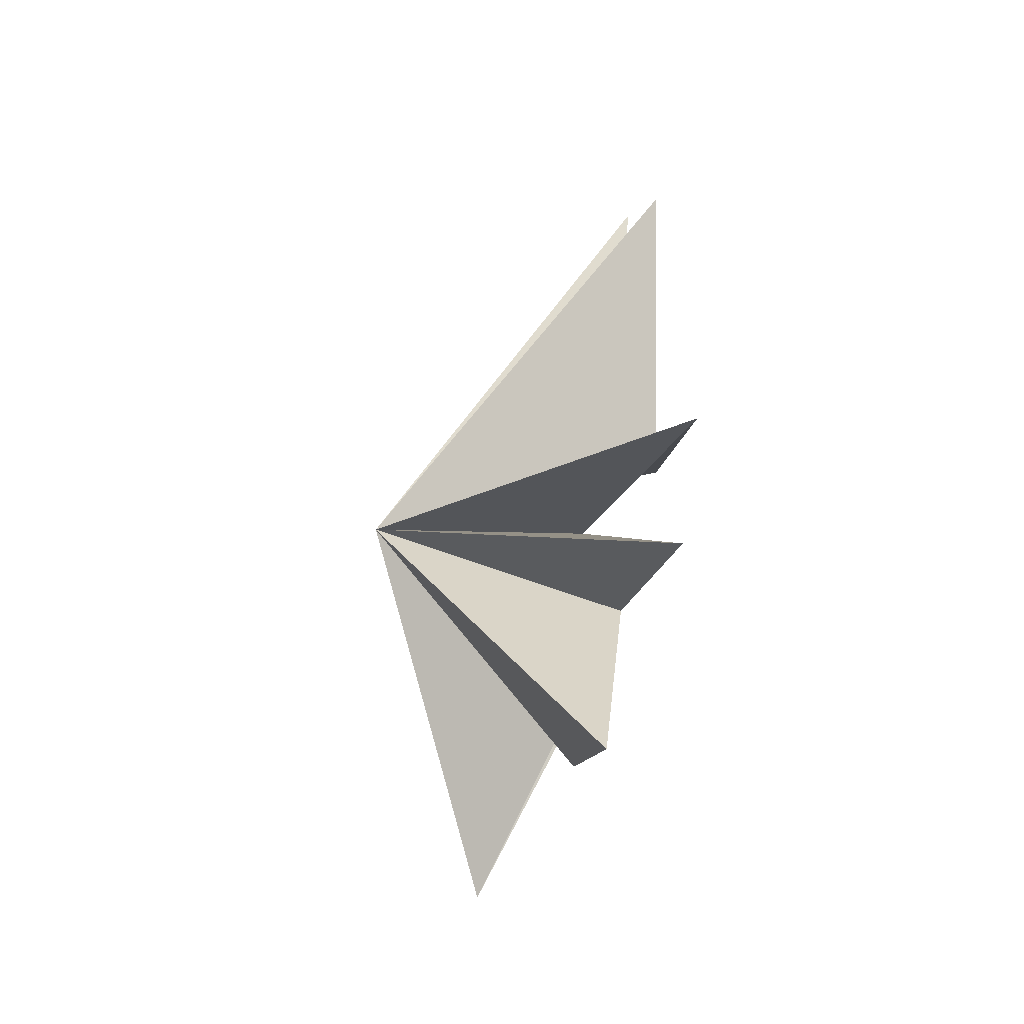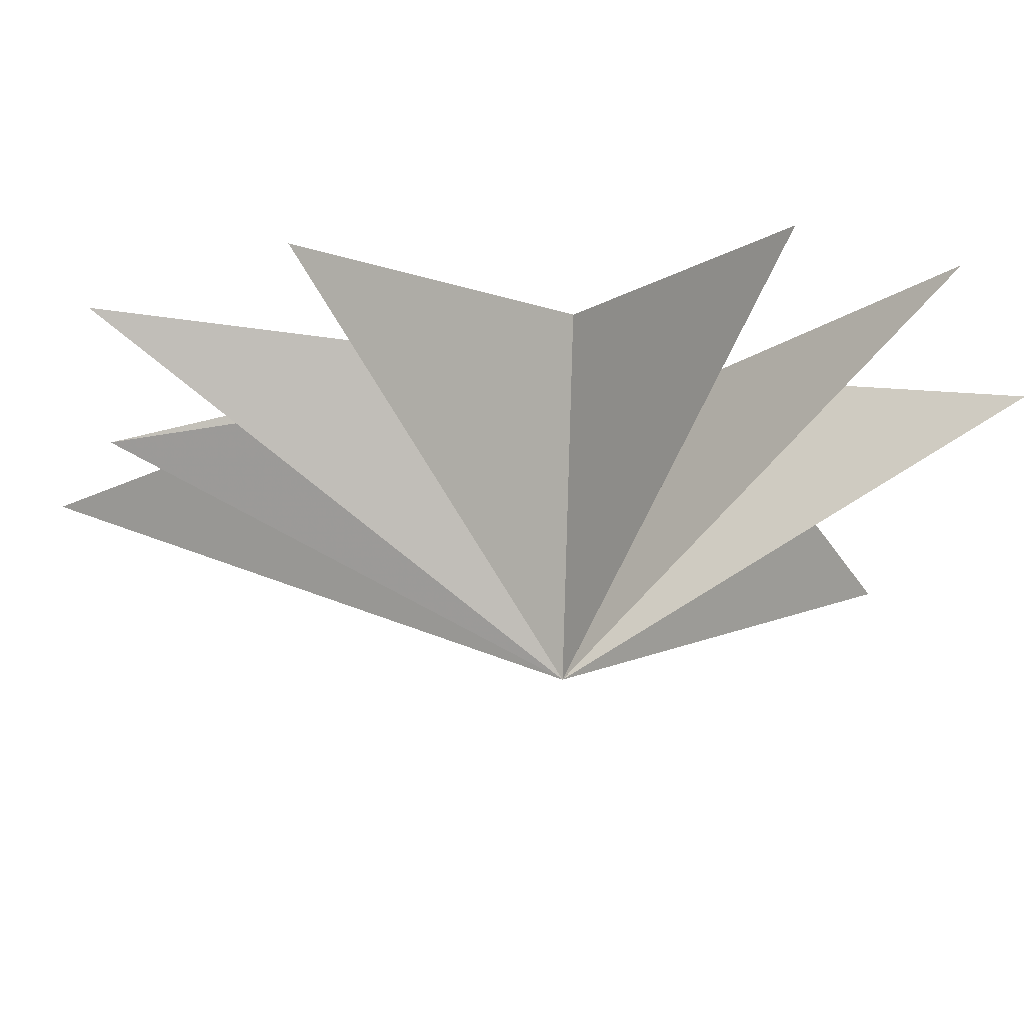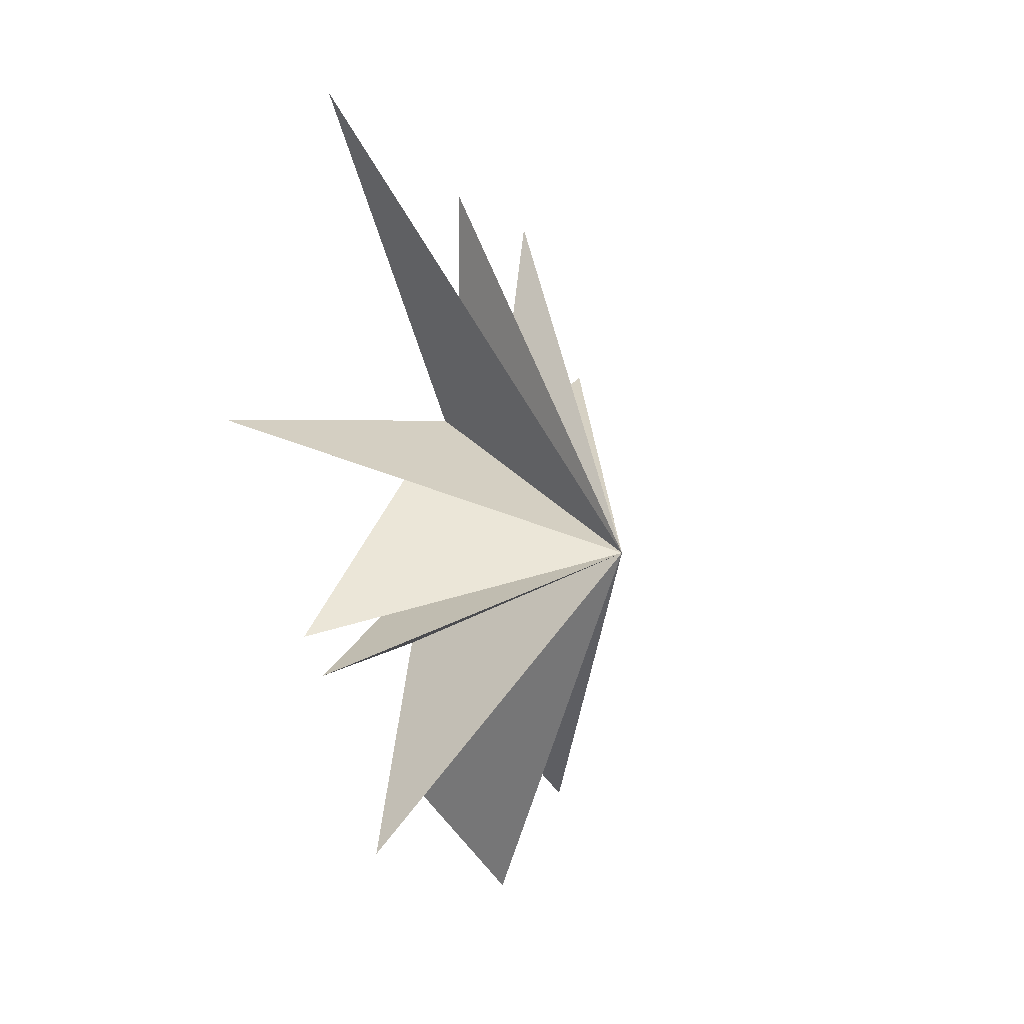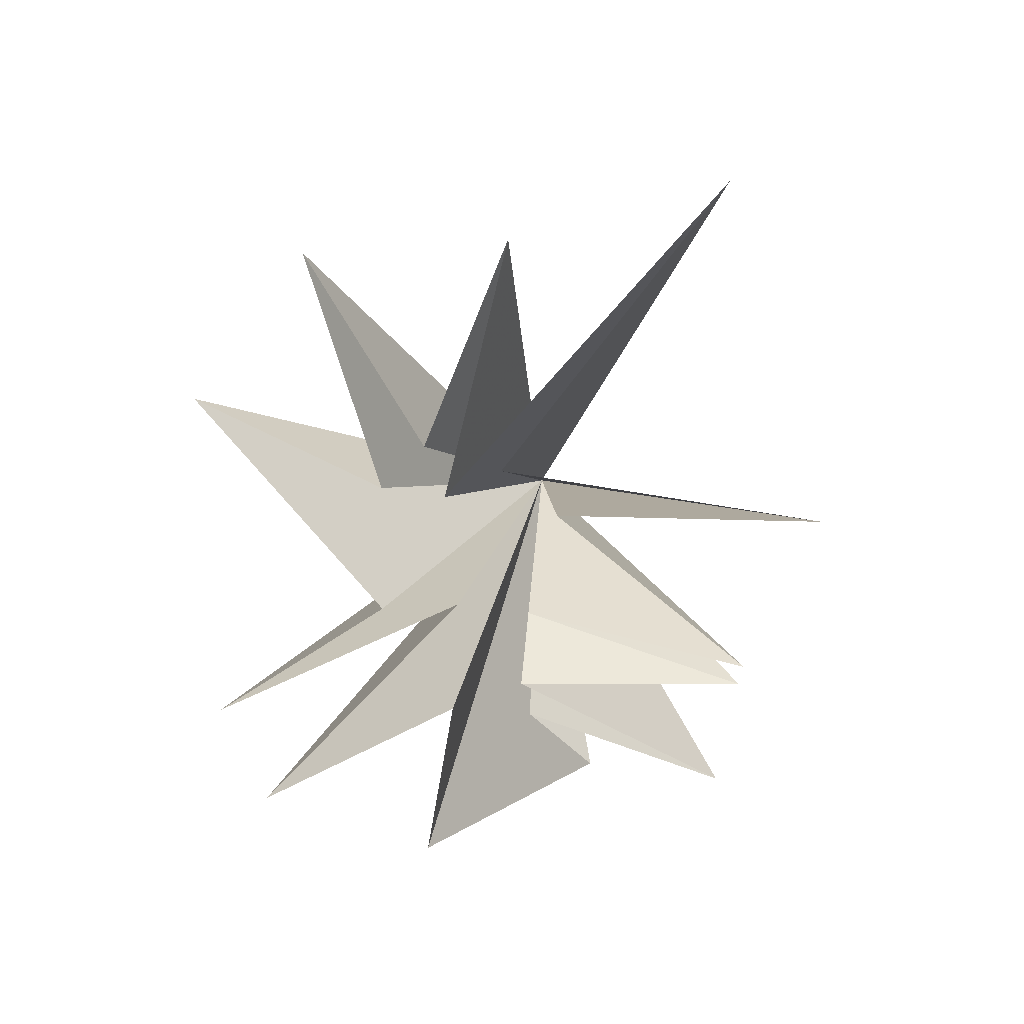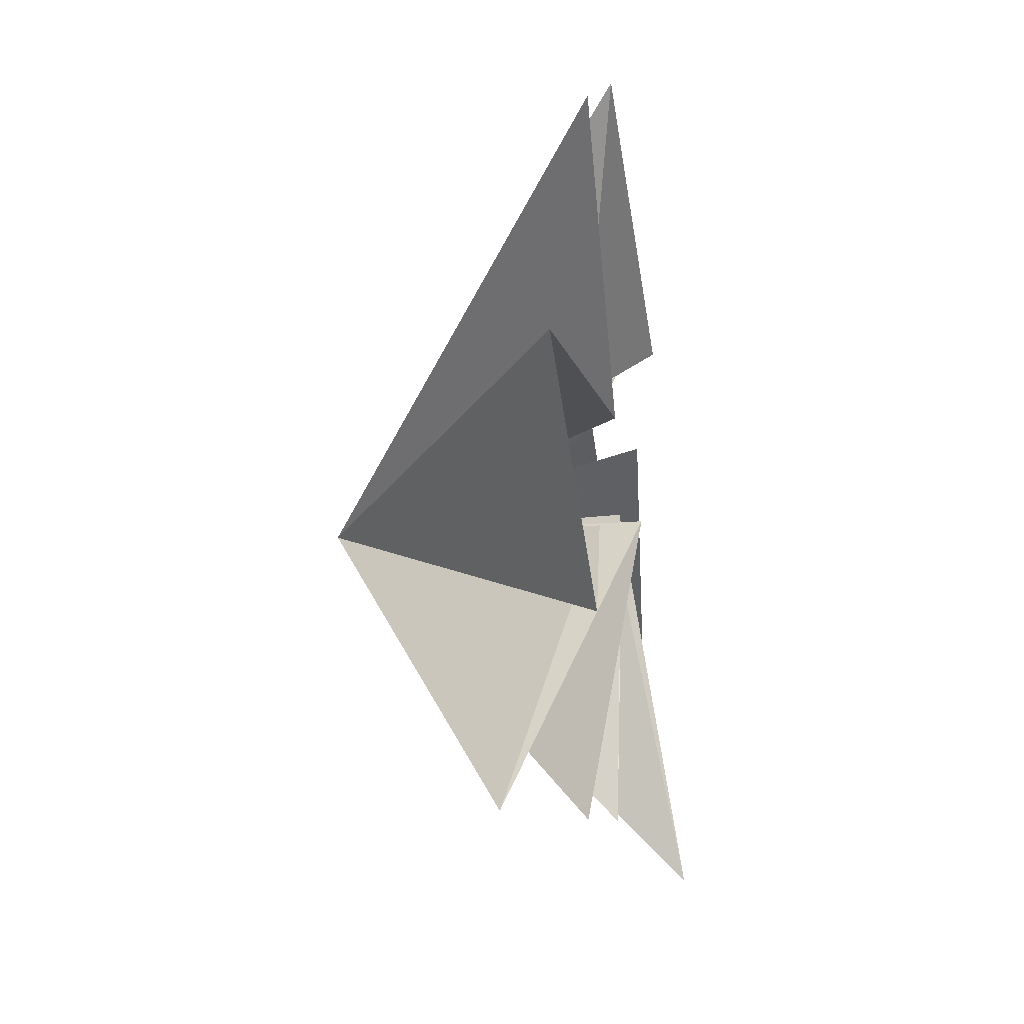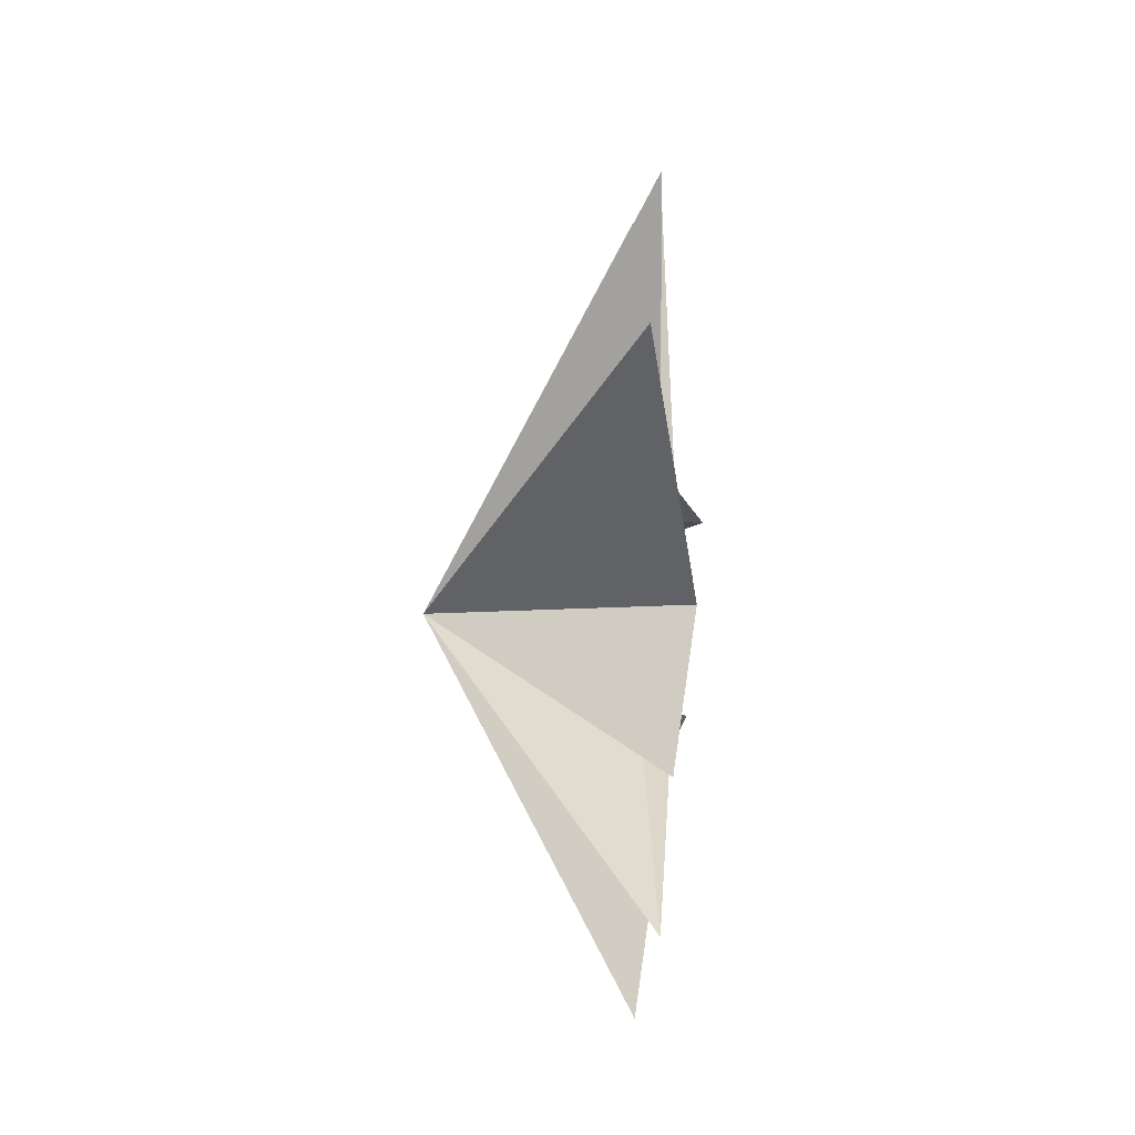
<metadata>
{"format":"obj","ext":"obj","renderer":"f3d","projection":"perspective","resolution":1024,"background":"white","views":[{"elev":-50.6,"azim":166.3,"up":"+Z"},{"elev":66.1,"azim":90.1,"up":"+Y"},{"elev":-0.1,"azim":28.8,"up":"+Z"},{"elev":31.2,"azim":-85.7,"up":"+Z"},{"elev":-4.2,"azim":-174.9,"up":"+Y"},{"elev":-7.1,"azim":-178.3,"up":"+Z"}]}
</metadata>
<code>
v -0.02835 -2.521 -4.734
v 6.752e-05 -1.077 -3.379
v 1.374 -5.583 -6.138
v -0.6324 -0.9197 -2.054
v 0.2491 -5.894 -2.436
v -0.2135 -1.052 -0.3878
v -0.1981 -5.951 -1.628
v -0.1028 -1.656 2.135
v -1.218 -7.275 2.917
v -0.02354 -0.4294 3.164
v -0.243 -4.968 10.06
v 0.4913 0.6187 -0.7077
v -0.3829 0.7715 2.668
v 0.4308 -0.5494 8.392
v 0.01079 5.331 -6.303
v -0.2463 0.7034 -3.14
v 0.5087 1.305 3.401
v -0.1078 3.623 8.185
v 0.4684 1.471 -8.033
v -0.08251 2.192 2.657
v 0.143 6.228 4.58
v -0.7721 2.175 -0.05954
v -0.2135 6.212 -3.517
v 4.872 -1.029 0.1068
f 12 24 15
f 24 9 8
f 24 6 5
f 24 4 3
f 1 24 2
f 1 19 24
f 21 20 24
f 24 22 21
f 24 18 17
f 17 14 24
f 24 11 10
f 24 10 9
f 8 7 24
f 24 7 6
f 5 4 24
f 2 24 3
f 24 19 16
f 24 16 15
f 23 24 12
f 18 24 20
f 11 24 13
f 24 14 13
f 24 23 22

</code>
